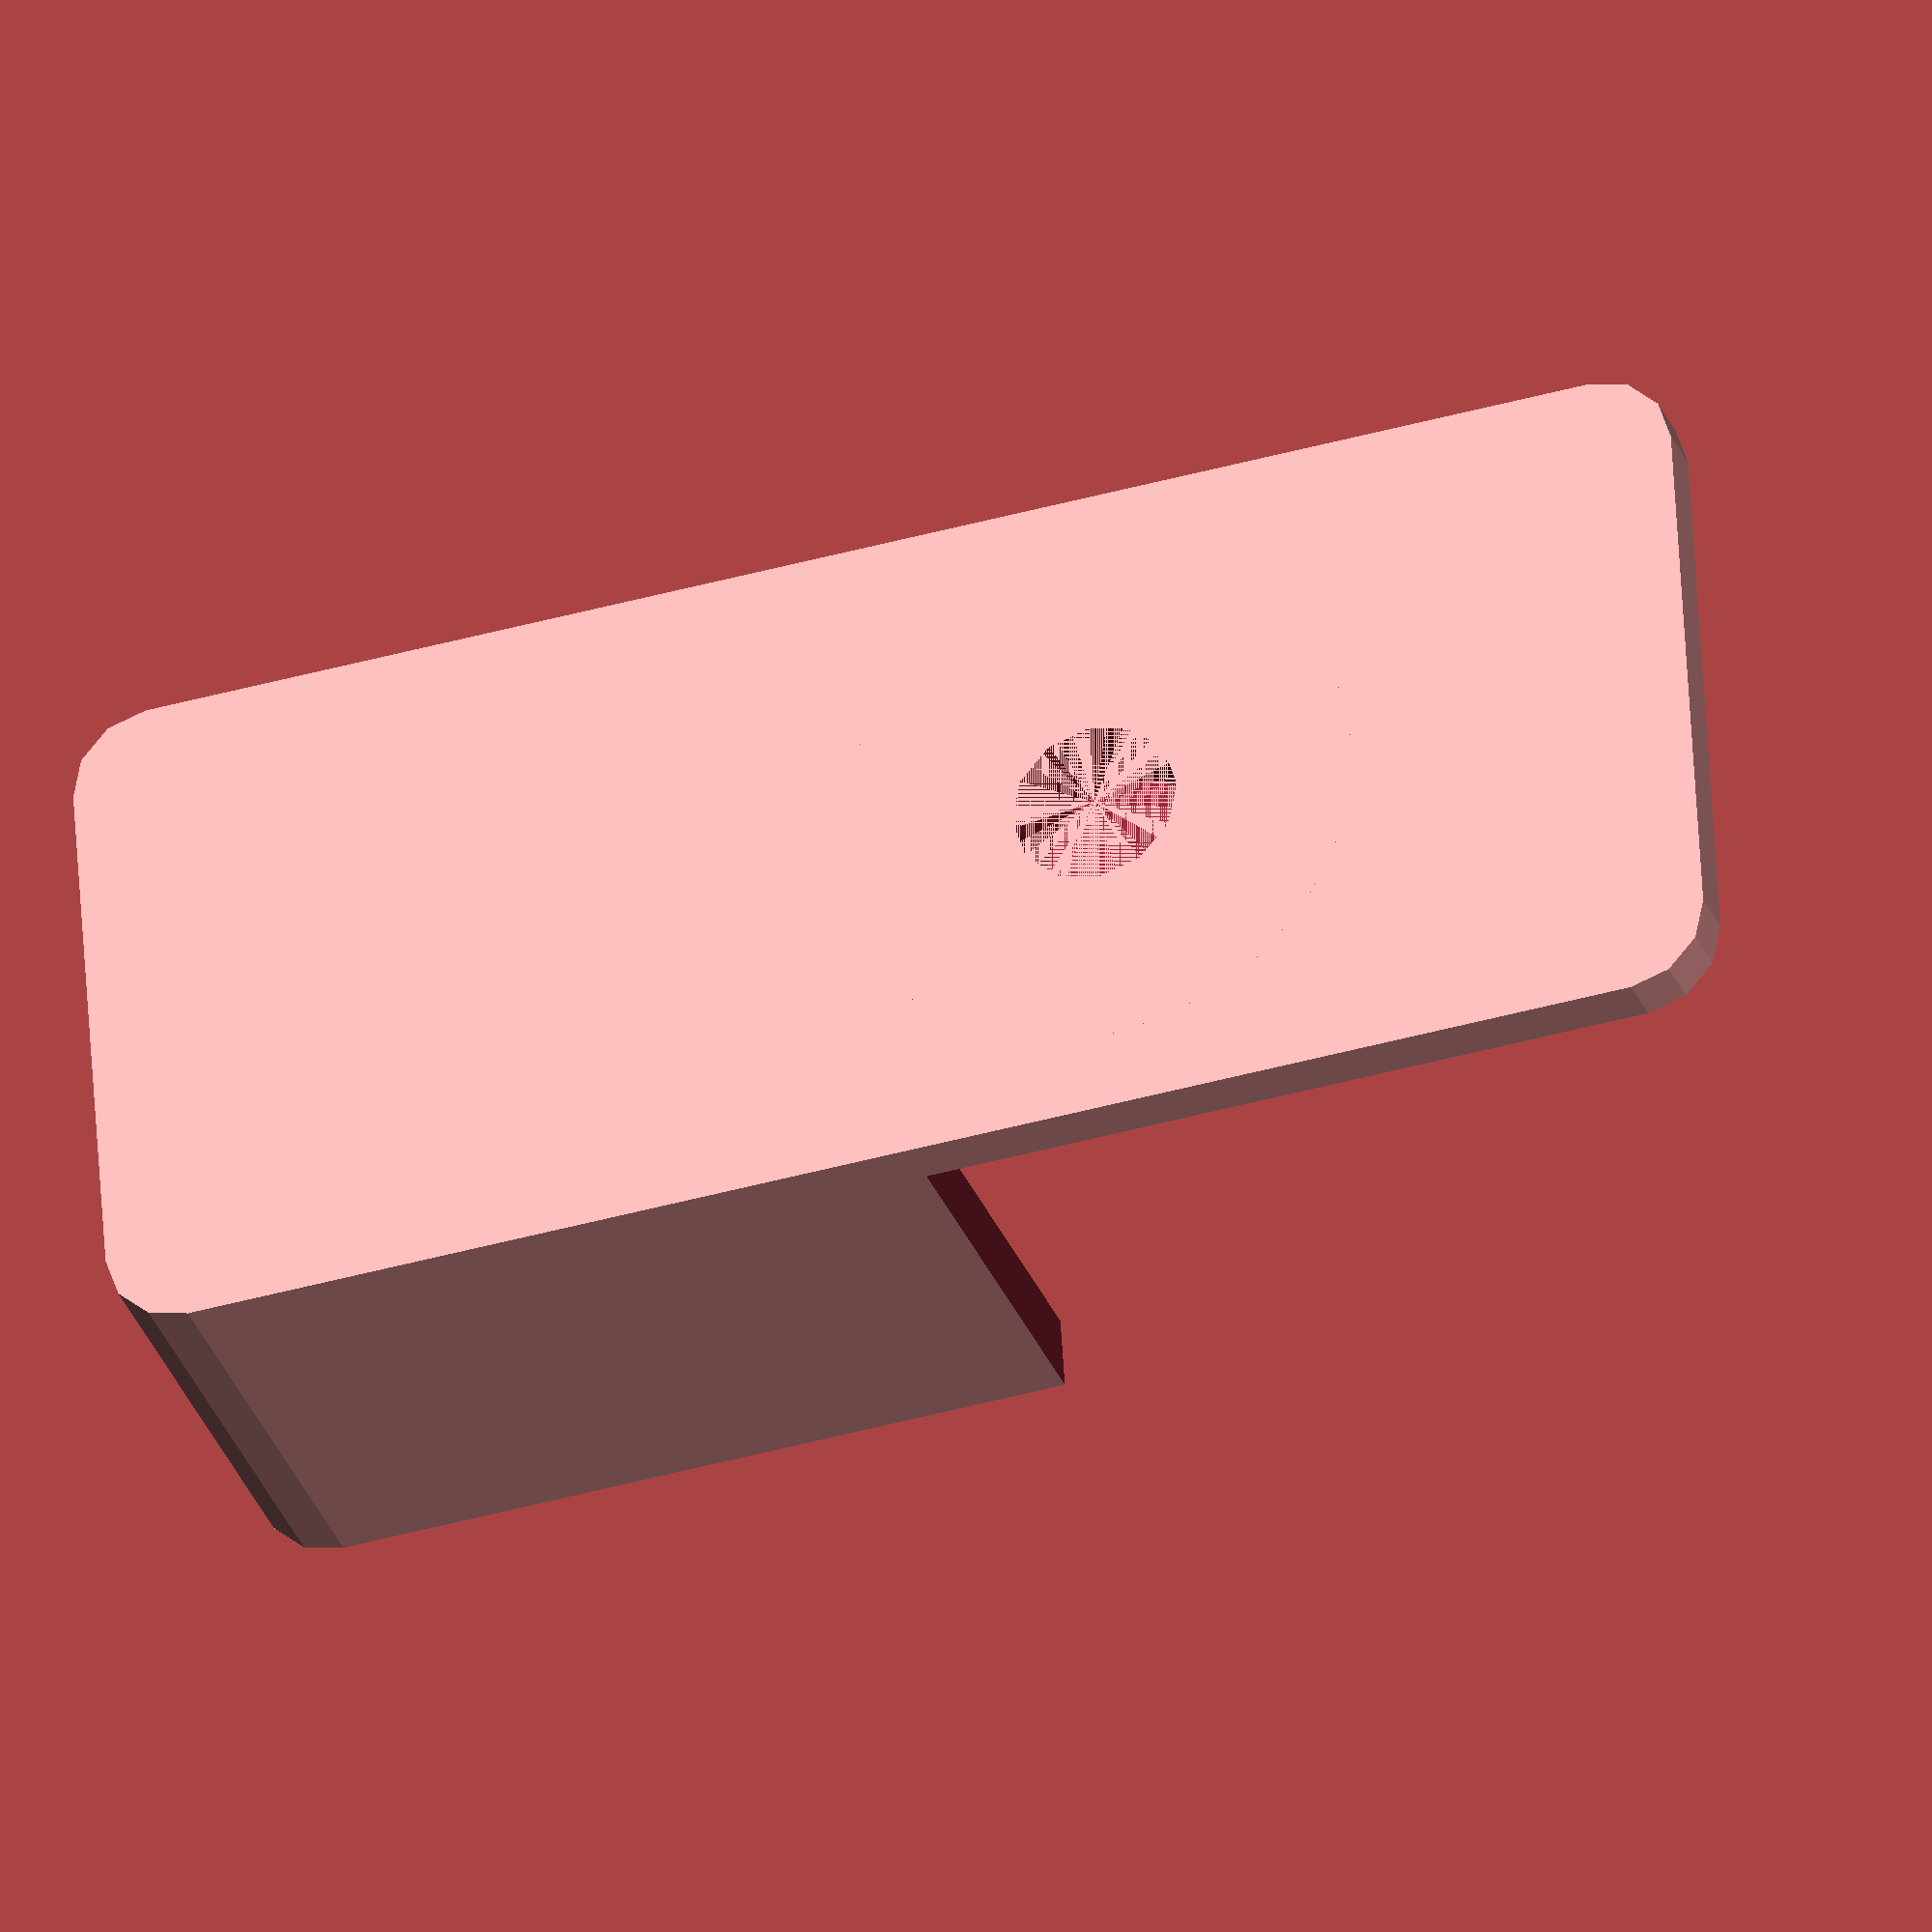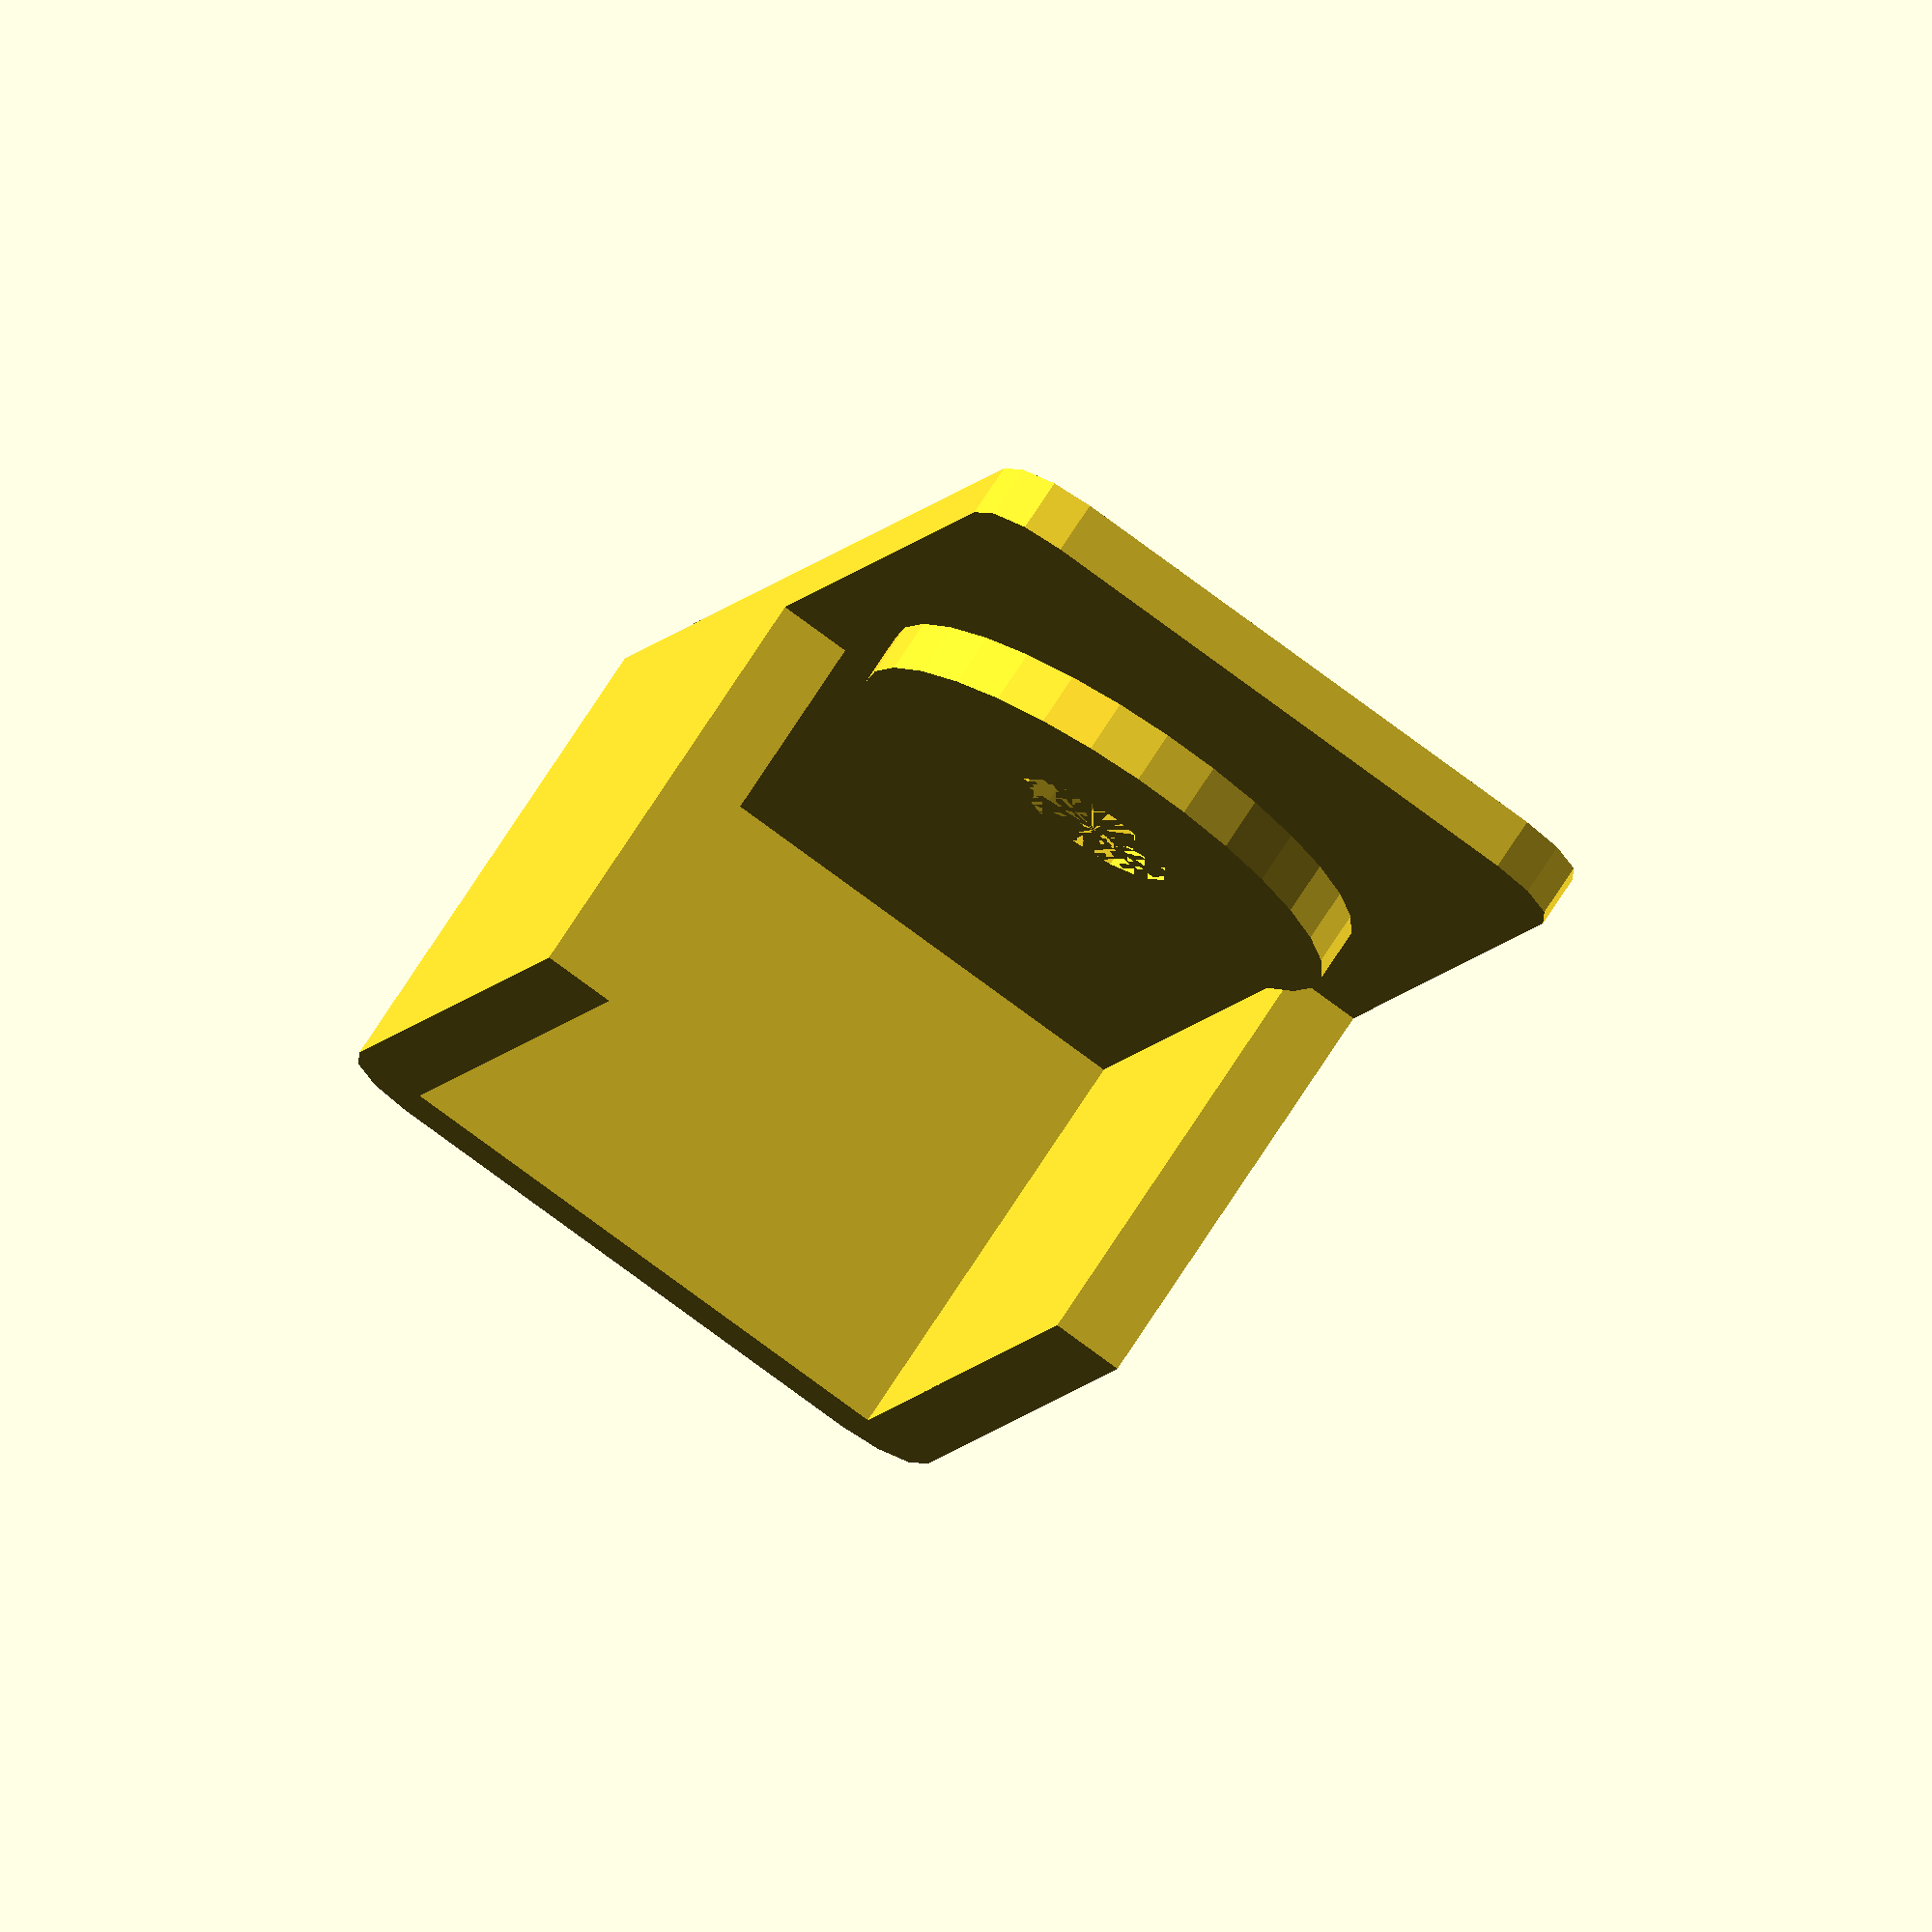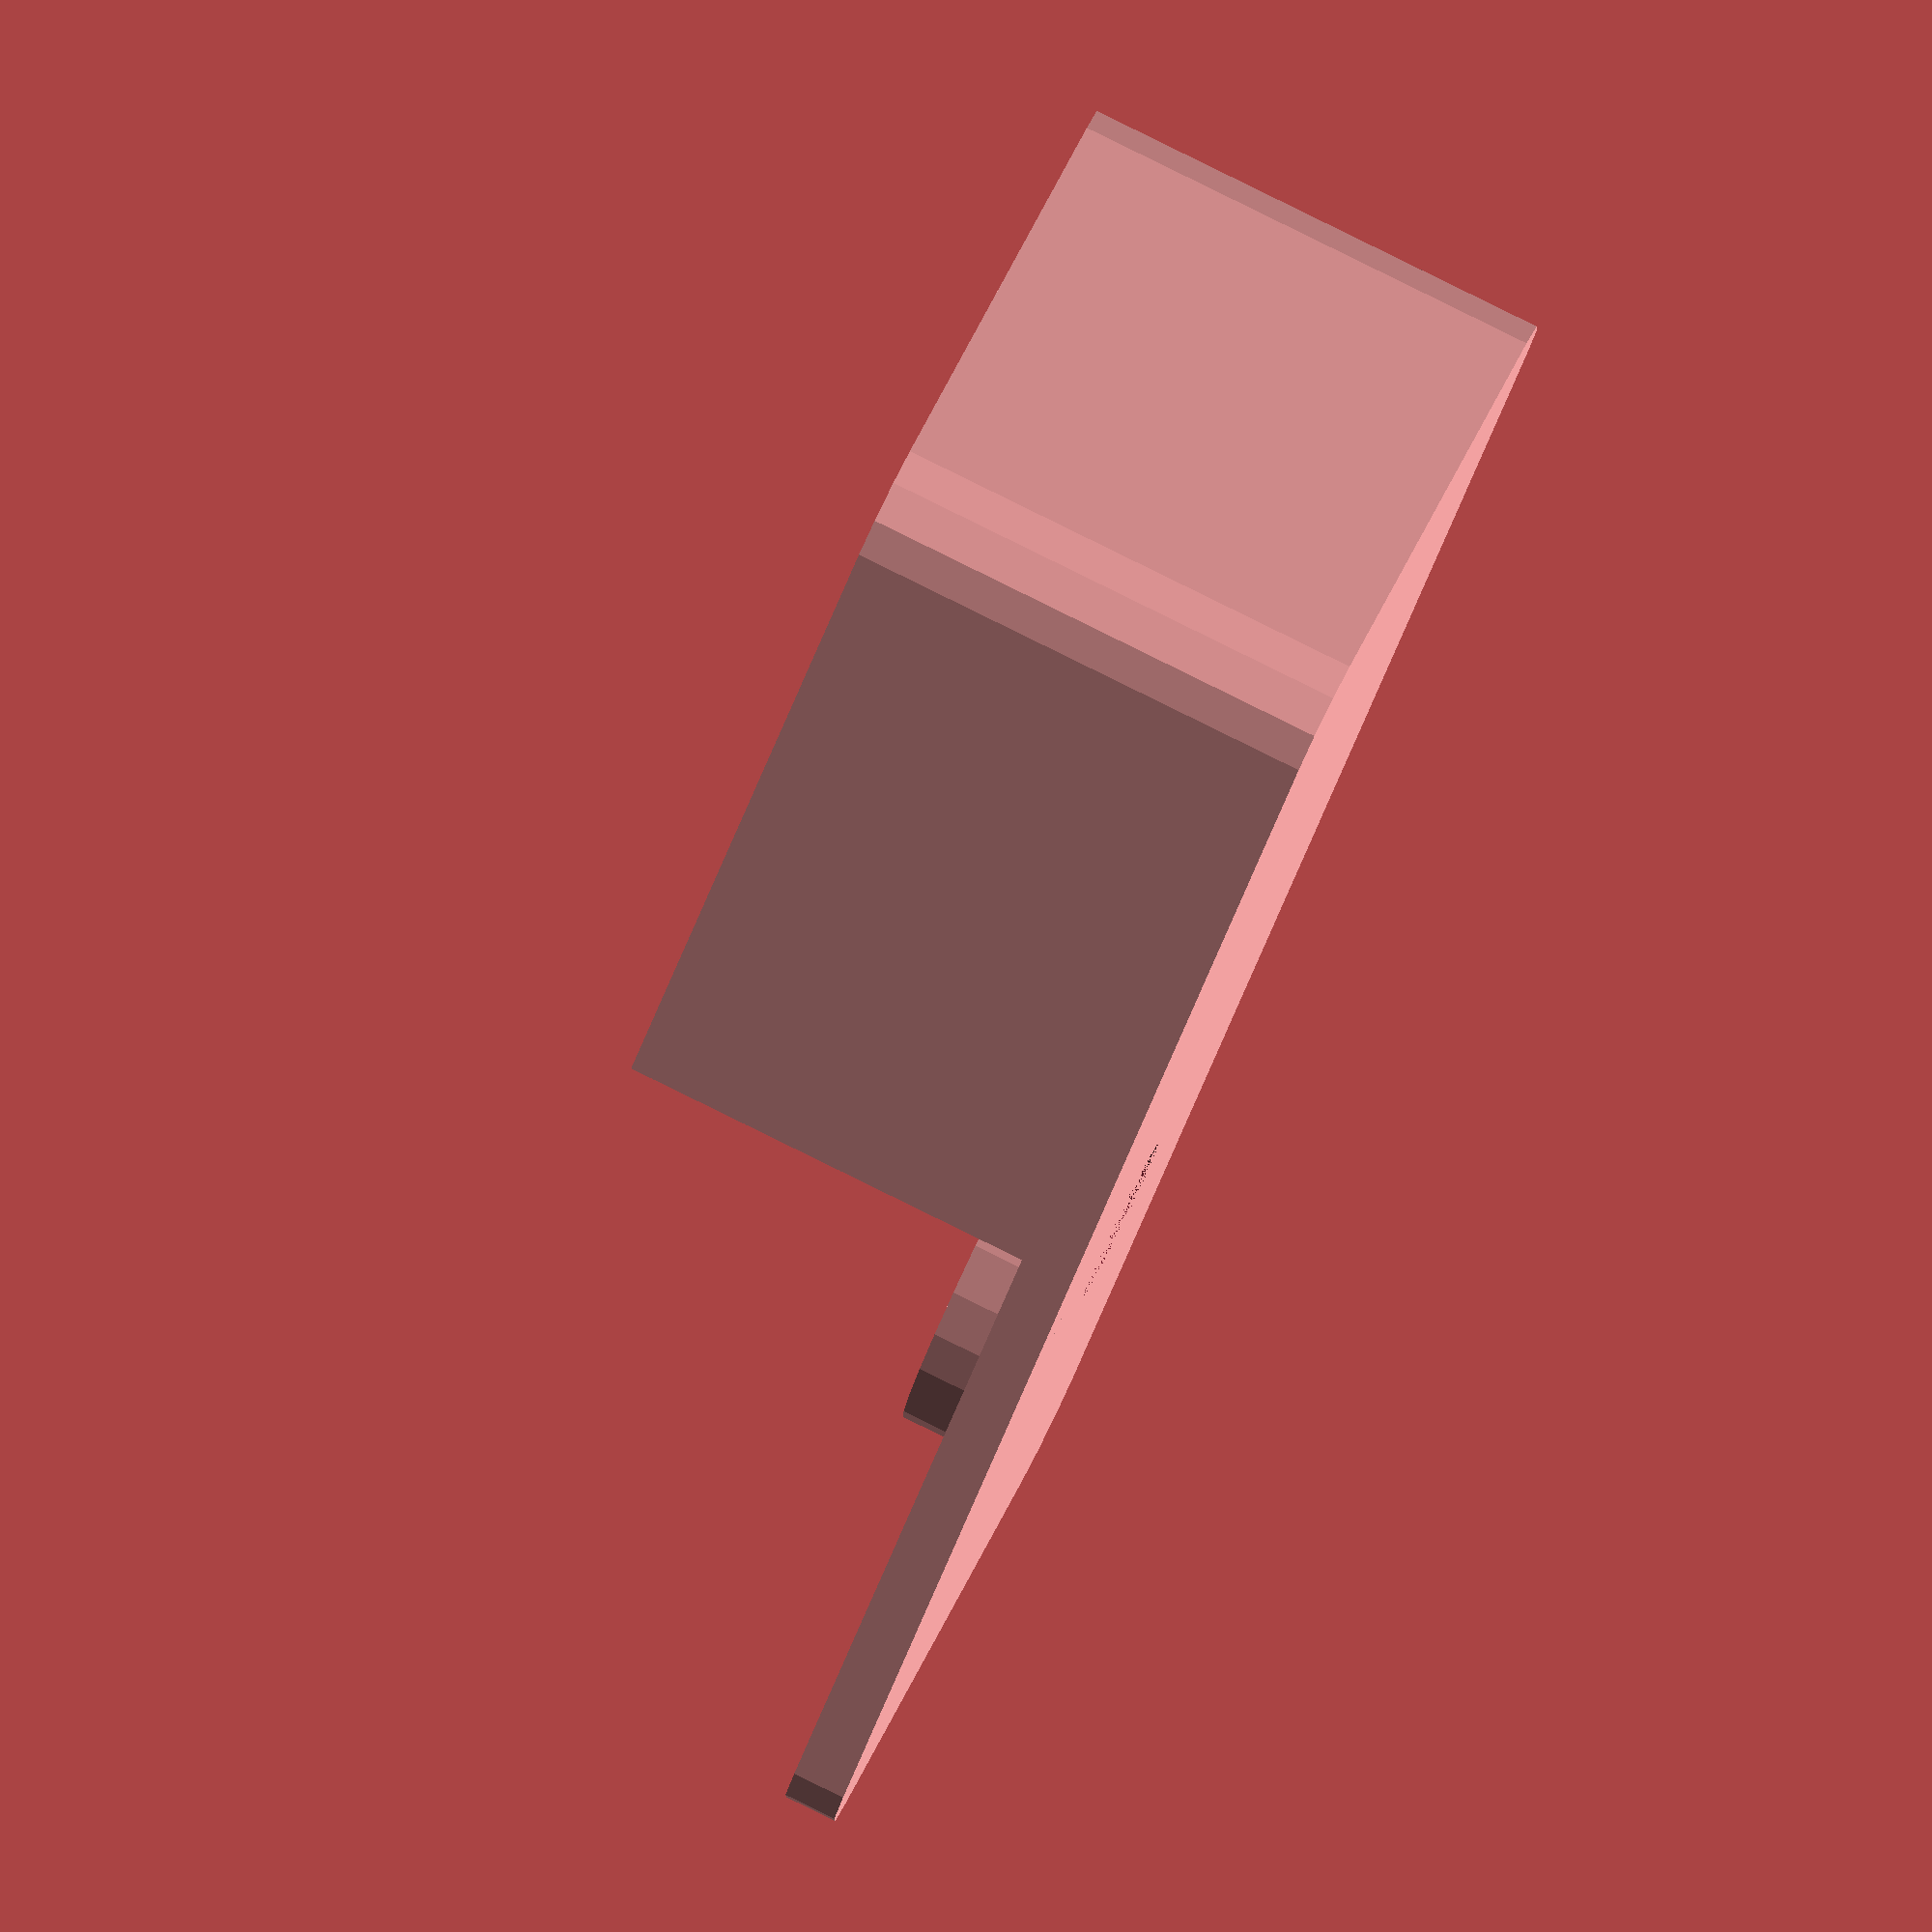
<openscad>
difference(){
minkowski(){
cube([10,28,9],center=true);
cylinder(d=3,h=0.001,$fn=12);
}
translate([0,-1,1])cube([10.25,30,9],center=true);
translate([0,-15,1])cube([15,30,9],center=true);
translate([0,-4,0])
    cylinder(d=3.2,h=20,center=true,$fn=12);
}

difference()
{
translate([0,-4,-4.5])cylinder(d=10,h=2,$fn=30);
translate([0,-4,-4.5])cylinder(d=3.2,h=2,$fn=12);
}

</openscad>
<views>
elev=210.3 azim=273.6 roll=341.5 proj=o view=solid
elev=106.9 azim=17.2 roll=147.2 proj=o view=solid
elev=95.4 azim=137.4 roll=63.8 proj=o view=solid
</views>
